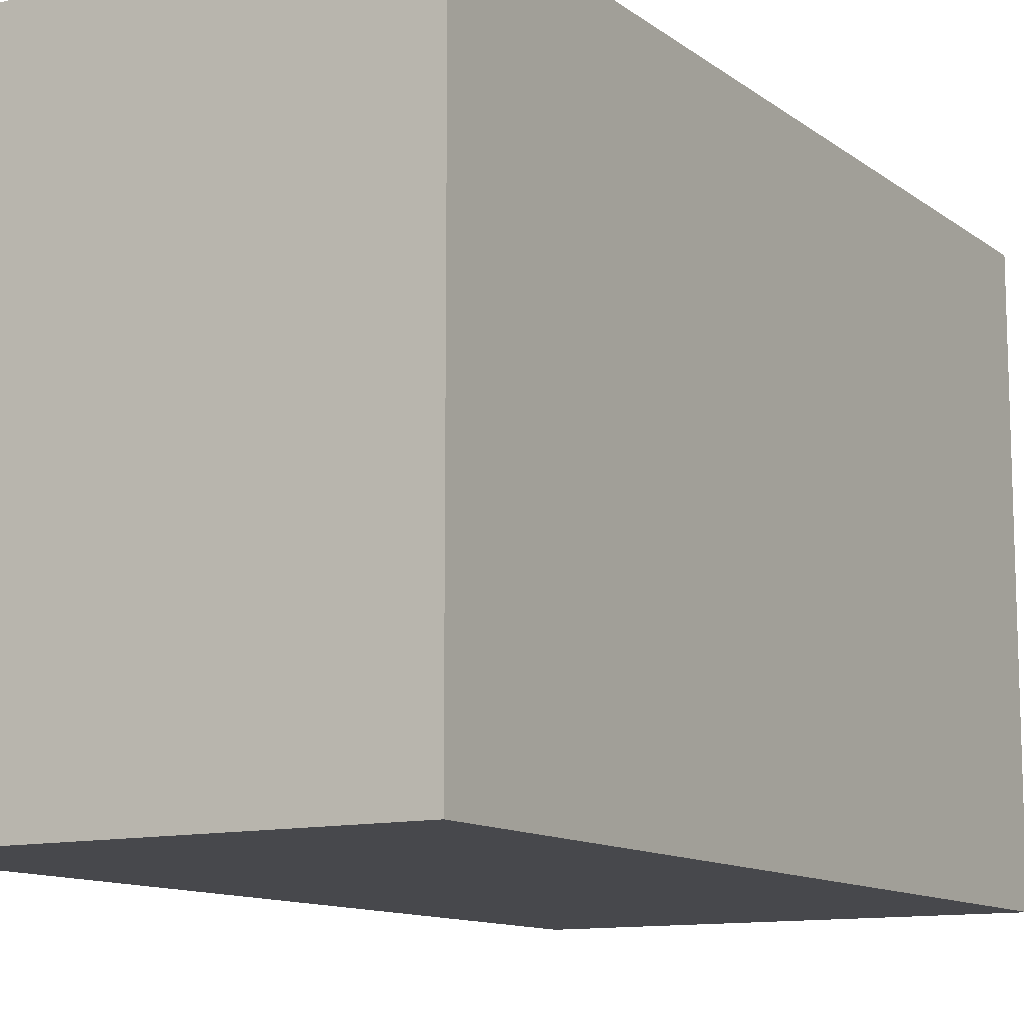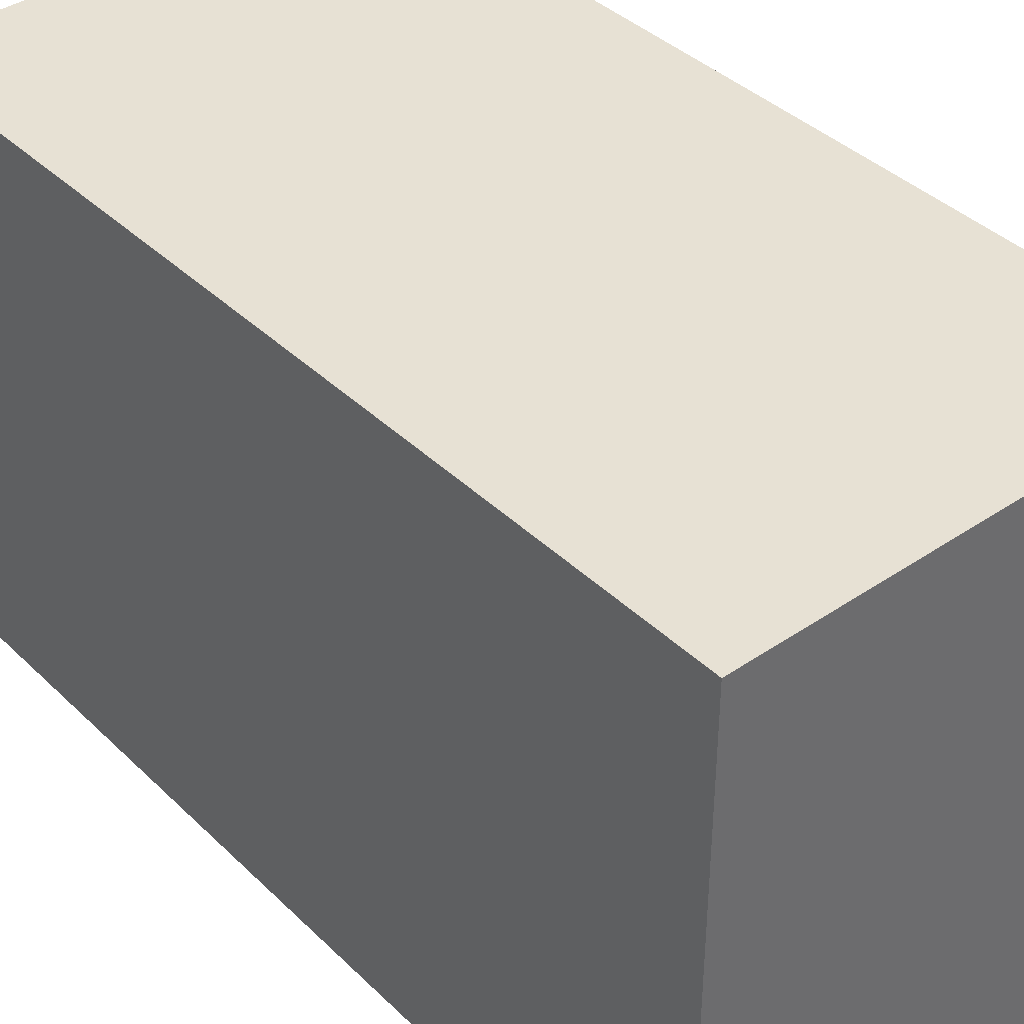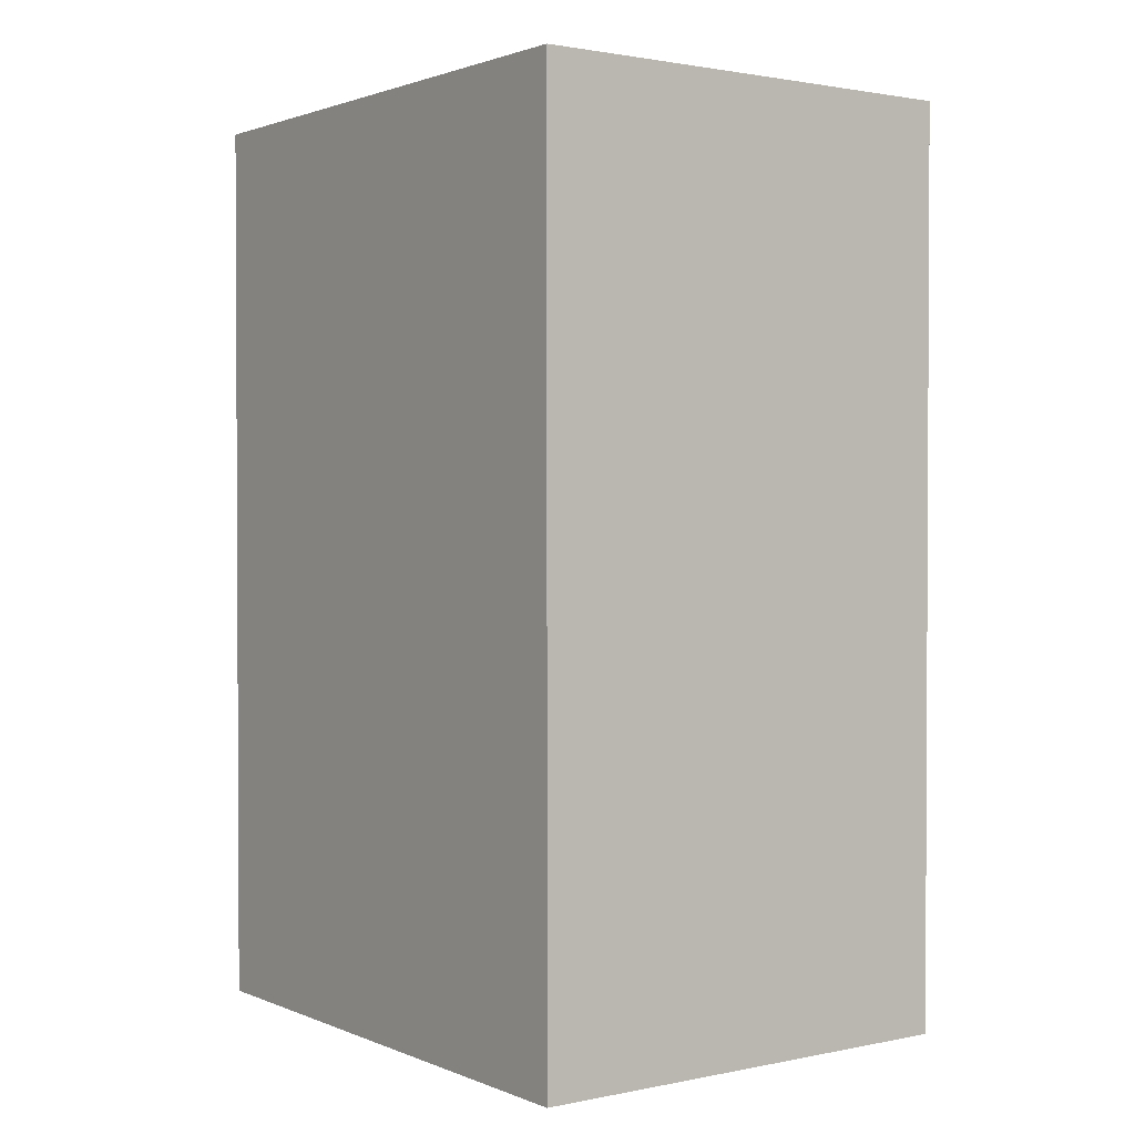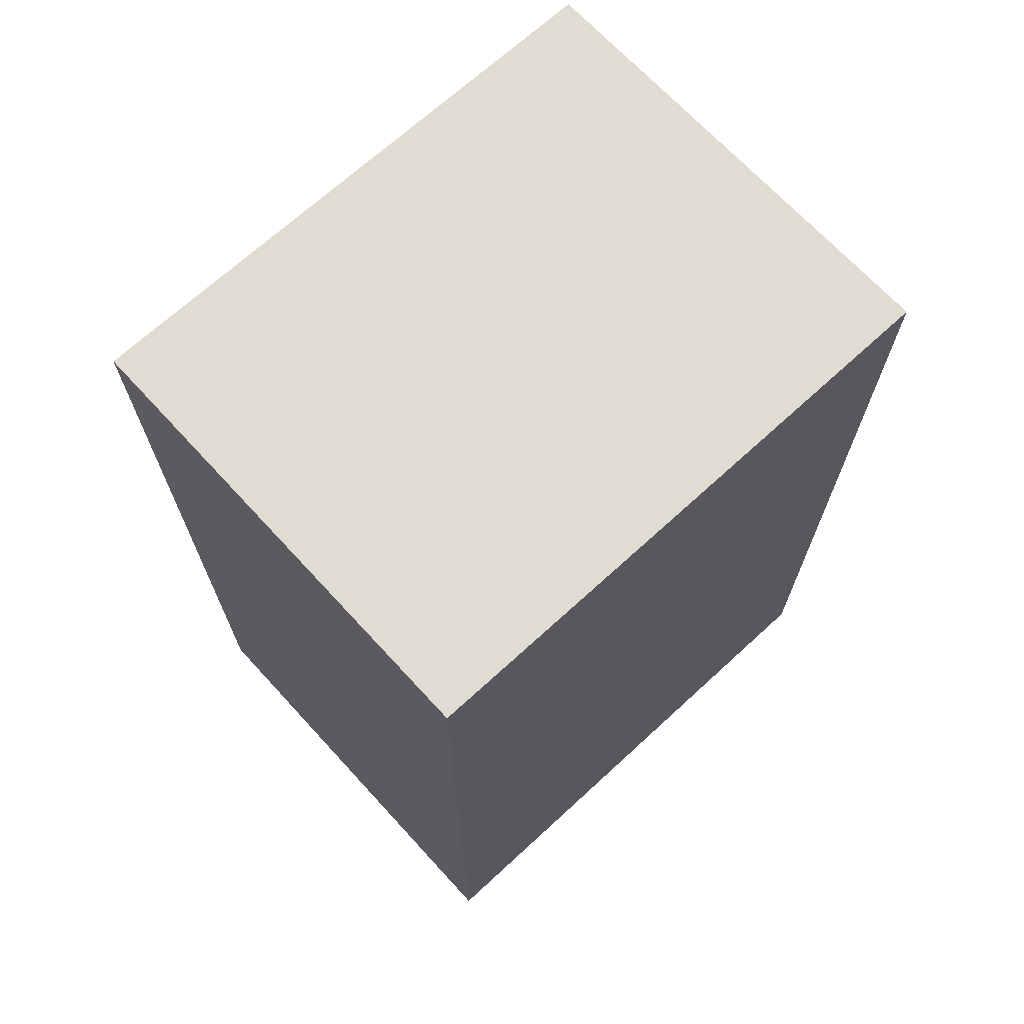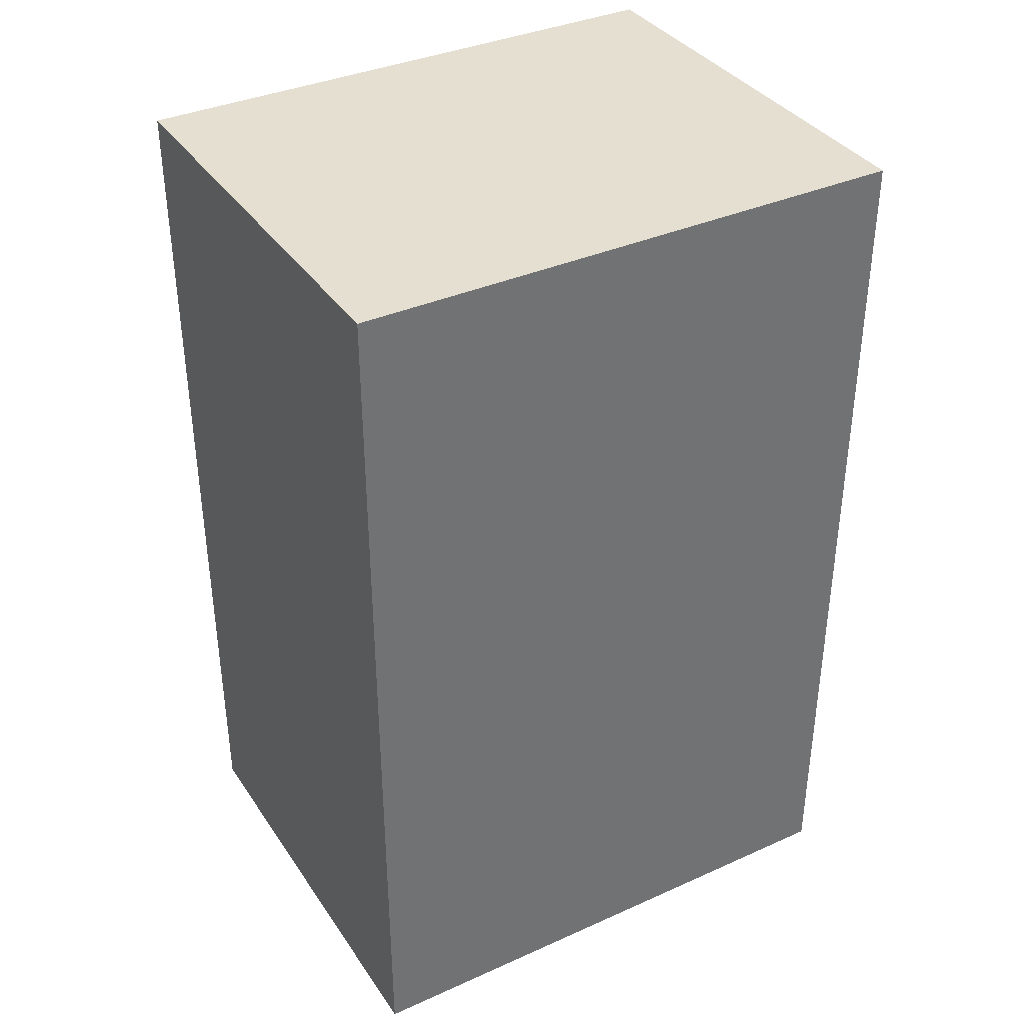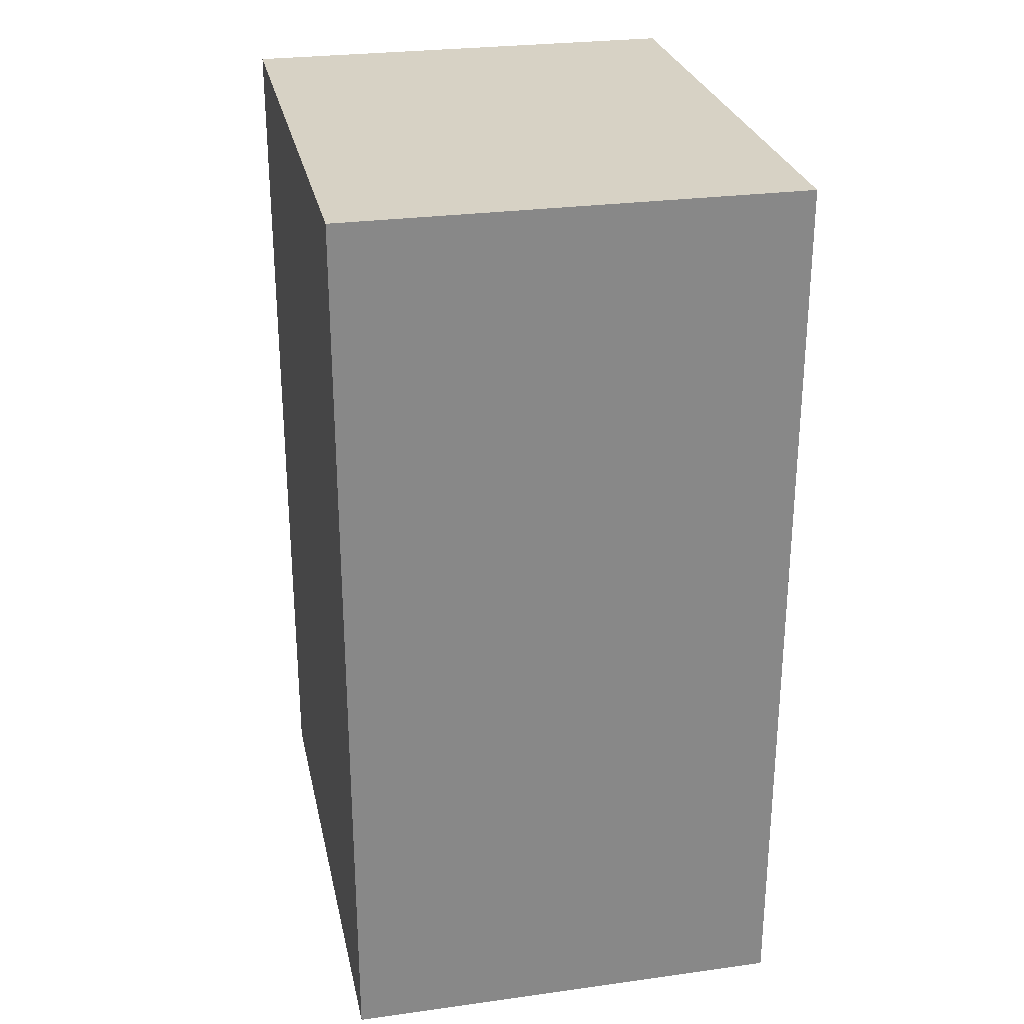
<metadata>
{"format":"obj","ext":"obj","renderer":"f3d","projection":"perspective","resolution":1024,"background":"white","views":[{"elev":-11.6,"azim":31.0,"up":"+Z"},{"elev":39.5,"azim":-40.2,"up":"+Z"},{"elev":1.6,"azim":-35.9,"up":"+Y"},{"elev":69.3,"azim":-132.6,"up":"+Y"},{"elev":36.8,"azim":-120.0,"up":"+Y"},{"elev":27.5,"azim":168.1,"up":"+Y"}]}
</metadata>
<code>
o Cube (8)
g Cube (8)
v -151 28 2
v -155 28 2
v -151 36 2
v -155 36 2
v -155 28 -3
v -155 36 -3
v -151 28 -3
v -151 36 -3
g Cube (8)
f 3 4 2 1
f 4 6 5 2
f 6 8 7 5
f 8 3 1 7
f 8 6 4 3
f 1 2 5 7

</code>
